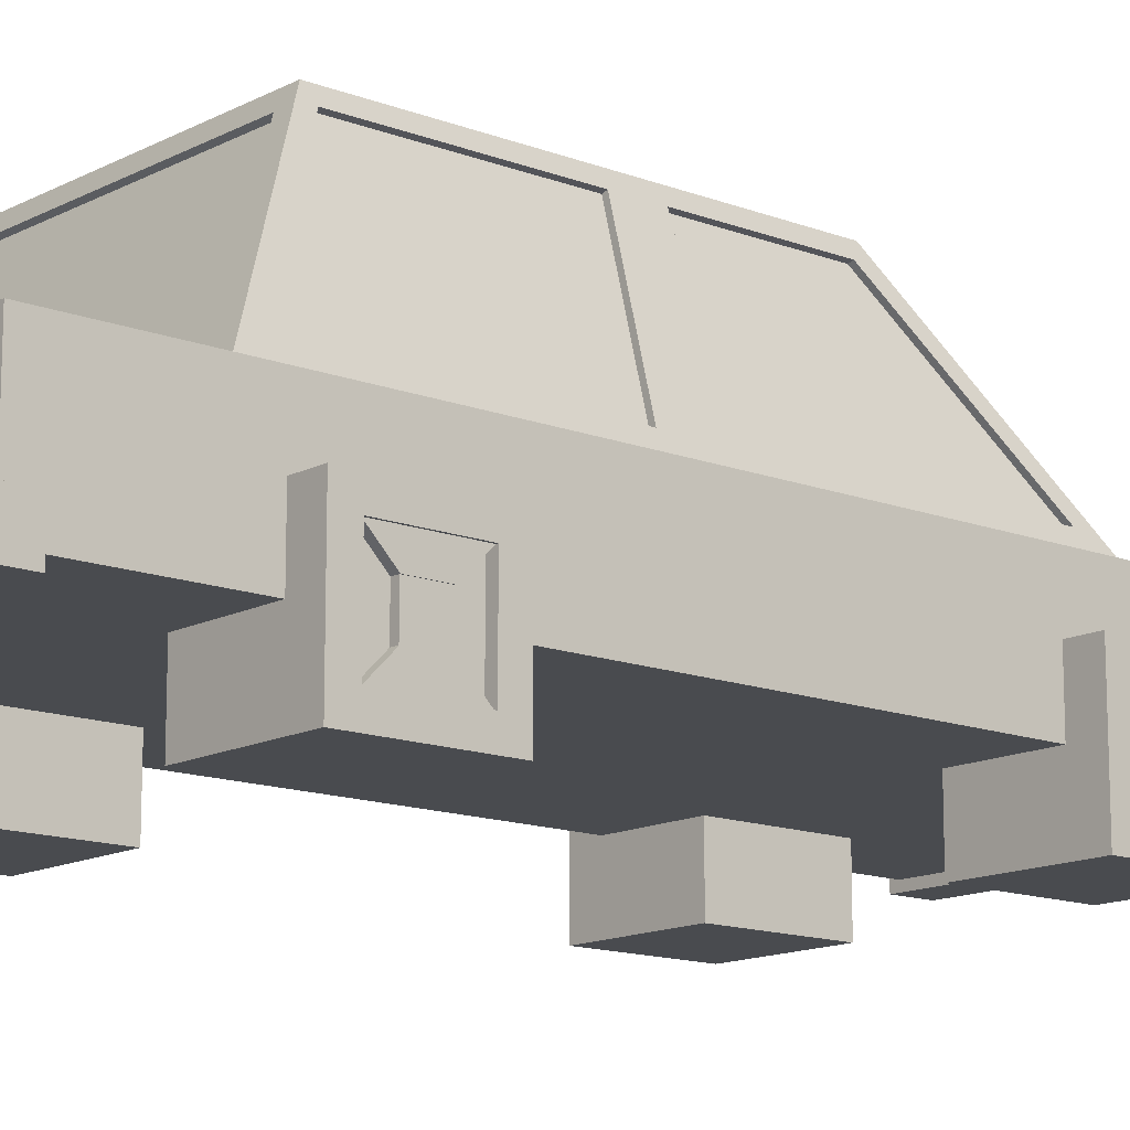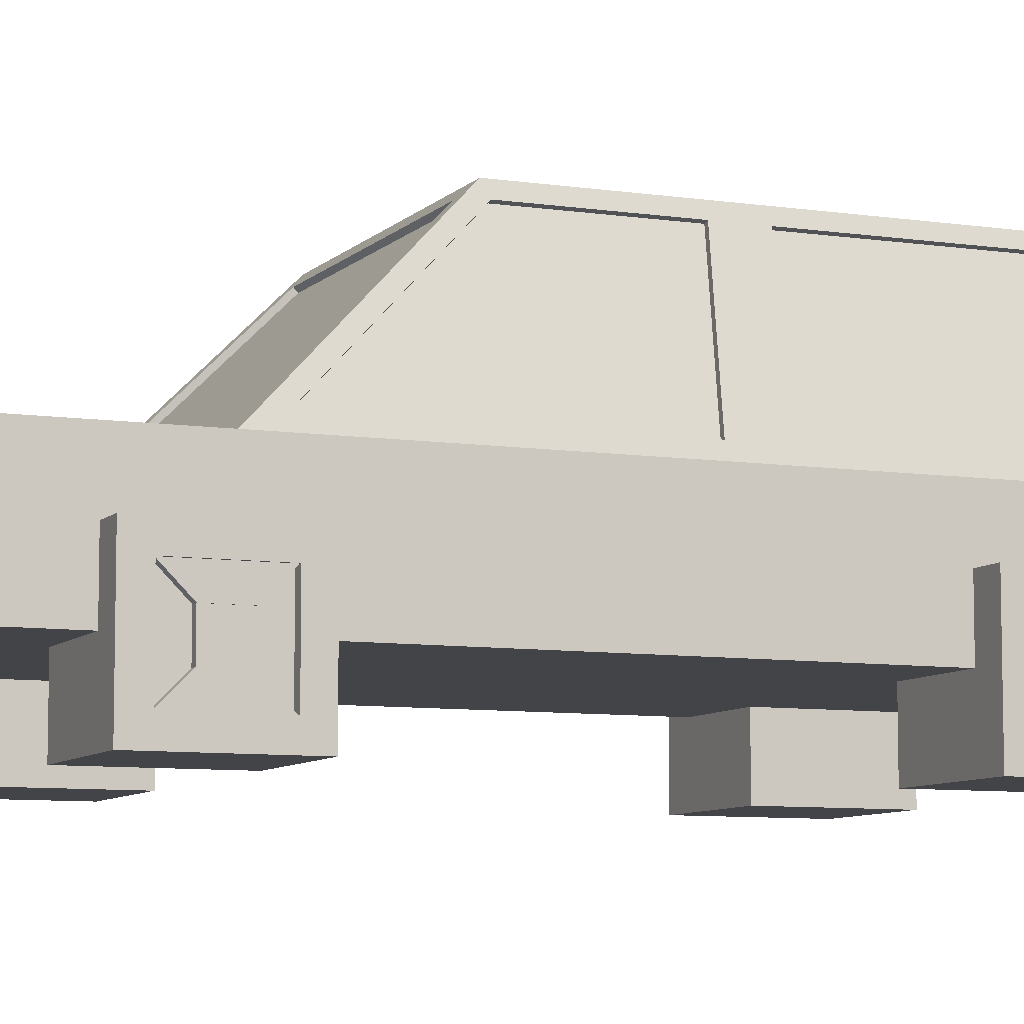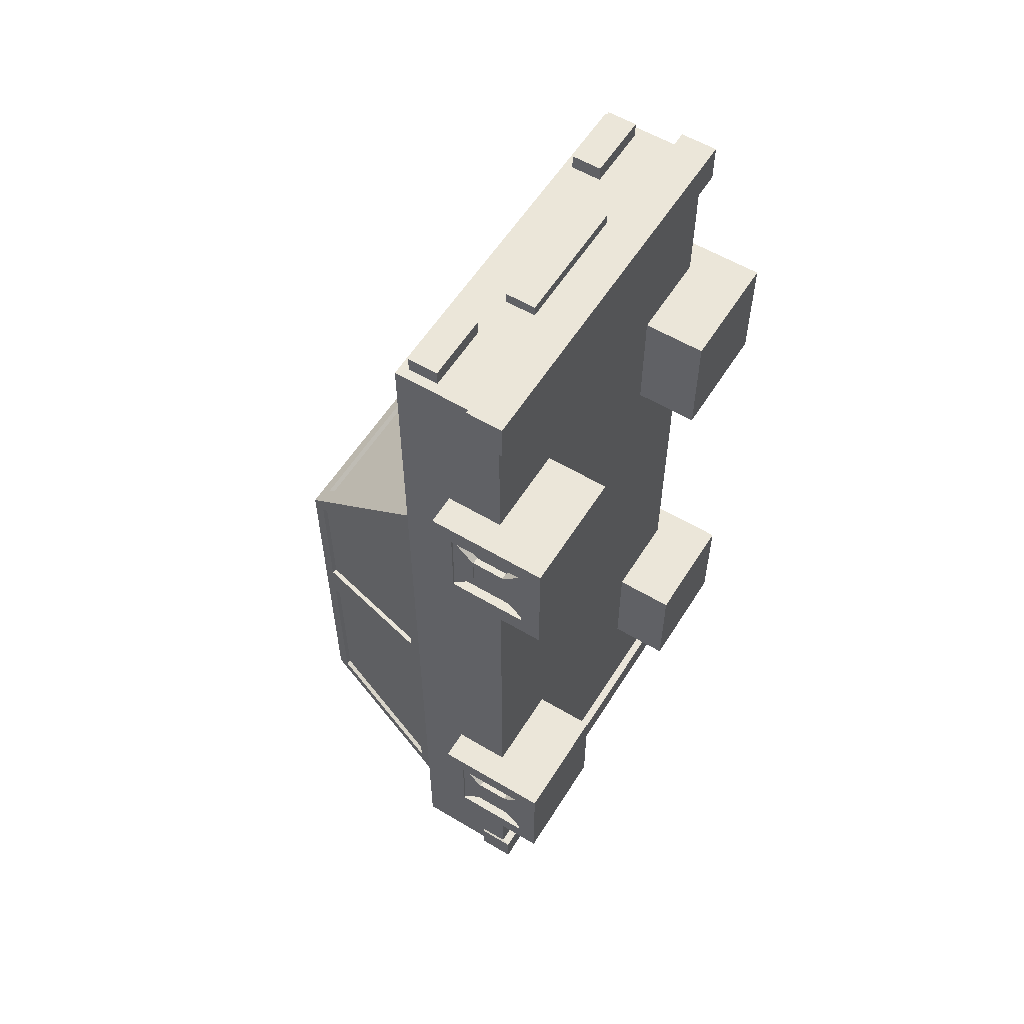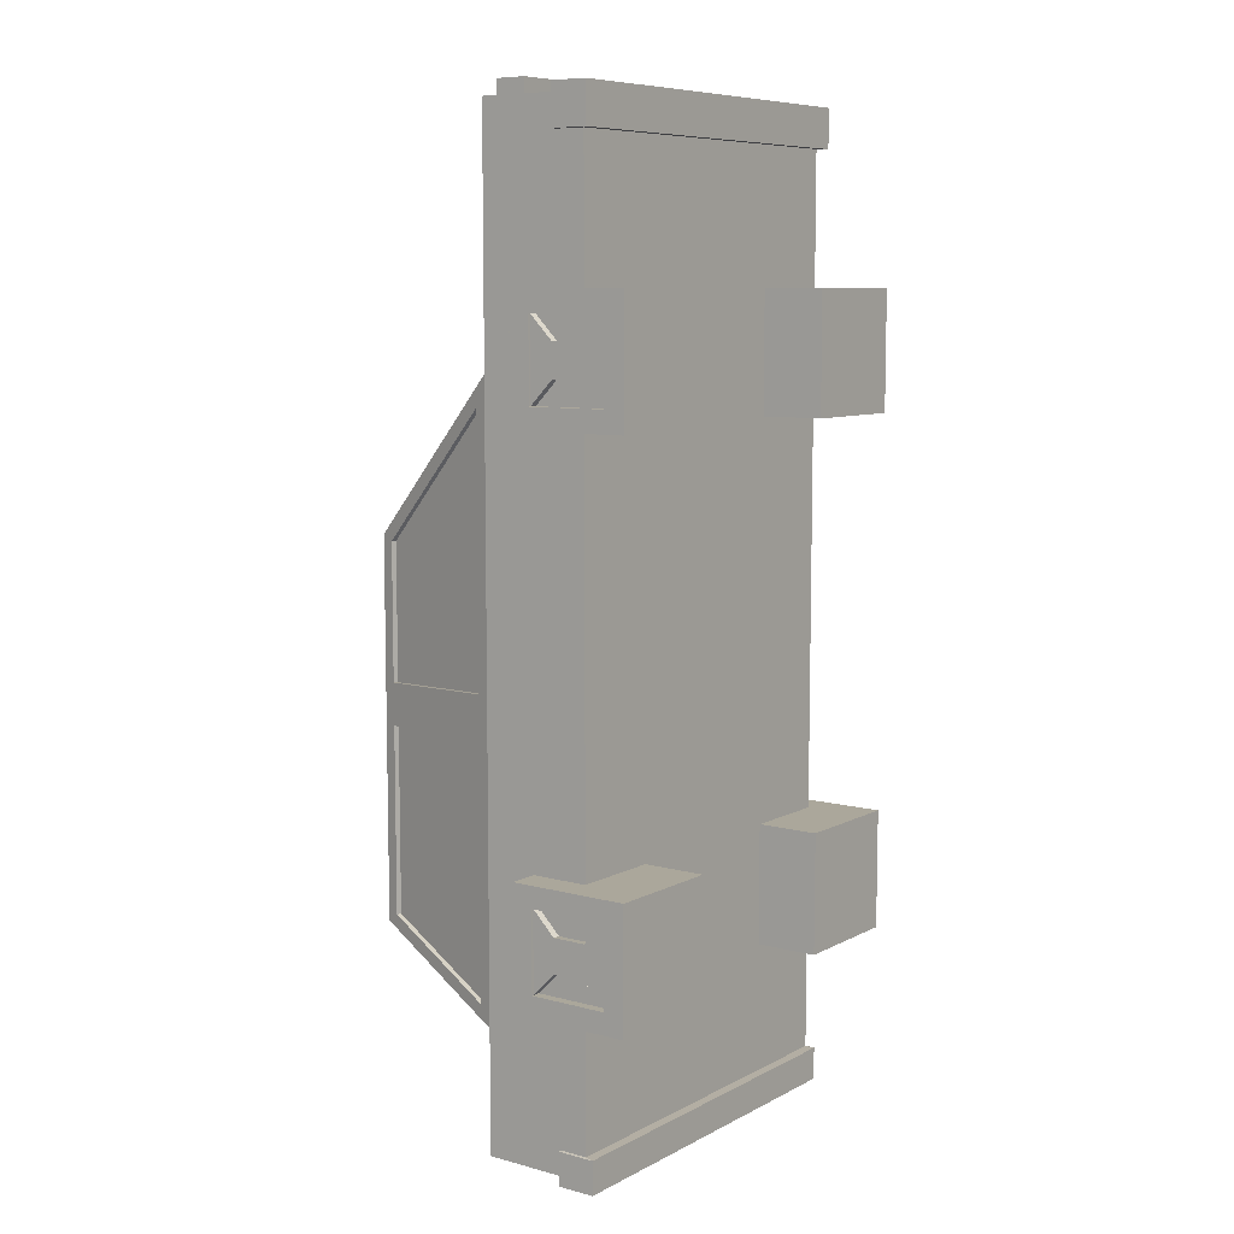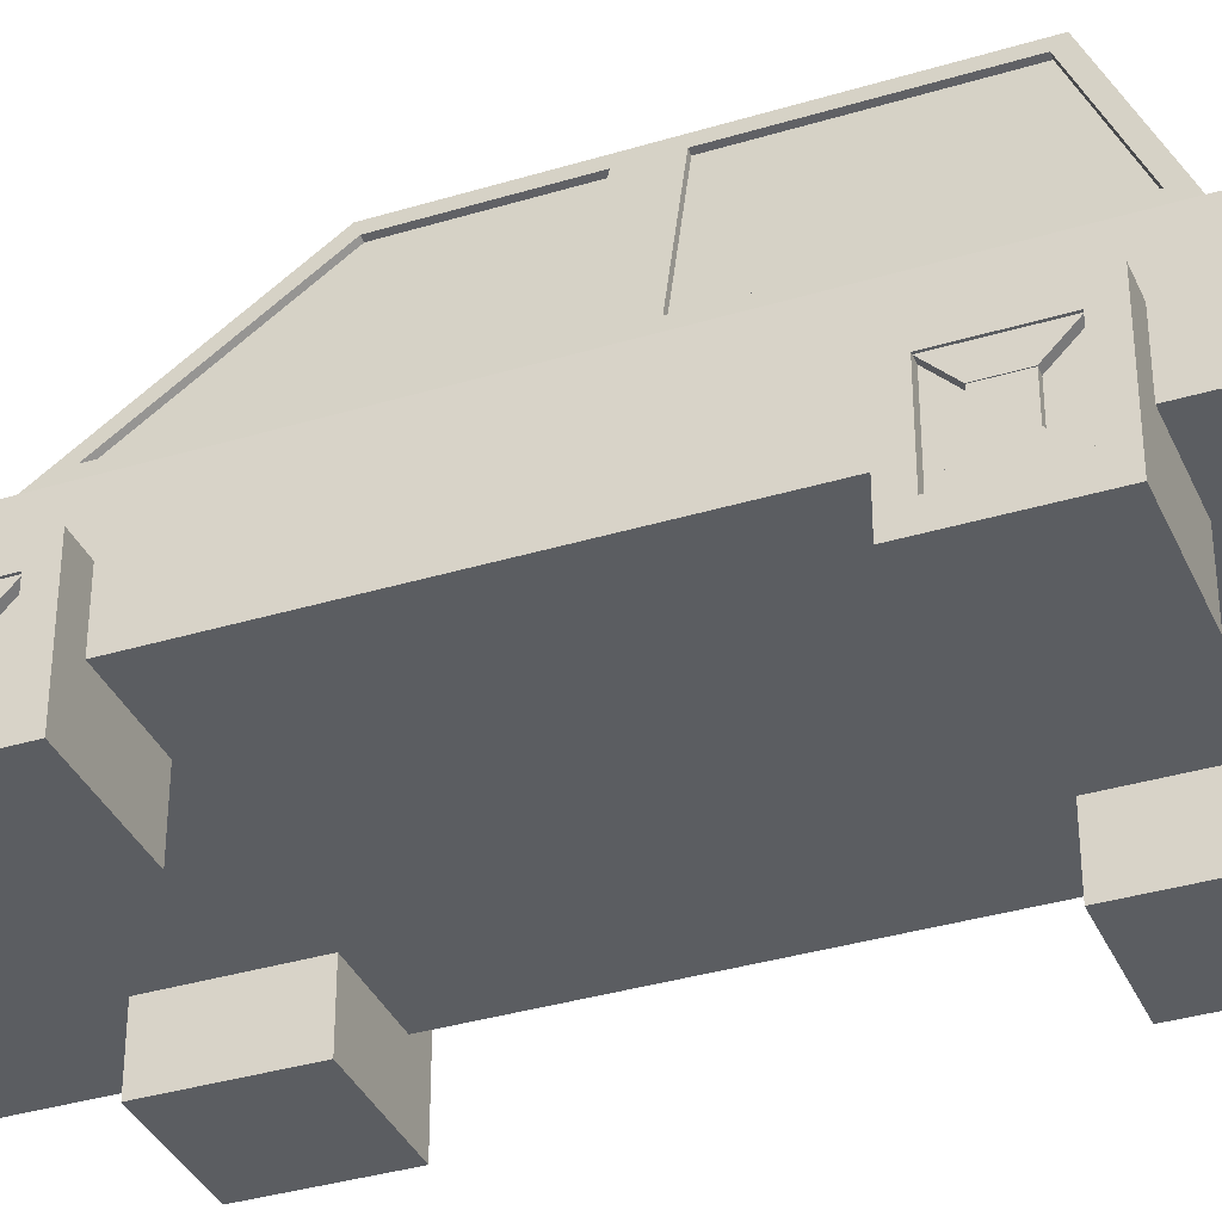
<metadata>
{"format":"obj","ext":"obj","renderer":"f3d","projection":"perspective","resolution":1024,"background":"white","views":[{"elev":-13.7,"azim":-130.8,"up":"+Y"},{"elev":-7.9,"azim":66.9,"up":"+Y"},{"elev":57.5,"azim":-58.2,"up":"+Z"},{"elev":8.2,"azim":-53.8,"up":"+Z"},{"elev":-35.8,"azim":111.7,"up":"+Y"}]}
</metadata>
<code>
o car_body_Cube
v 0.692 -0.03101 -3.57
v 0.692 -0.8645 -3.57
v 0.692 -0.03101 2.758
v 0.692 -0.03101 -4.312
v -2.144 -0.03101 -3.57
v -2.144 -0.8645 -3.57
v -2.144 -0.03101 2.758
v 0.692 -0.8645 -4.312
v -2.144 -0.8645 0.9471
v 0.692 -0.03101 0.9471
v -2.144 -0.03101 0.9471
v 0.692 -0.8645 0.9471
v -1.83 1.169 -0.2265
v -1.83 1.169 -3.07
v 0.378 1.169 -3.07
v 0.378 1.169 -0.2265
v 0.692 -0.03101 -4.497
v -2.144 -0.03101 -4.497
v -2.144 -0.03101 -1.325
v -2.144 -0.03101 -1.497
v 0.692 -0.8645 -1.325
v 0.692 -0.8645 -1.497
v -2.144 -0.8645 -1.497
v -2.144 -0.8645 -1.325
v 0.692 -0.03101 -1.497
v 0.692 -0.03101 -1.325
v -1.83 1.169 -1.395
v -1.83 1.169 -1.504
v 0.378 1.169 -1.504
v 0.378 1.169 -1.395
v 0.6669 0.06483 -1.597
v 0.6669 0.06483 -3.424
v 0.4031 1.073 -3.003
v 0.4031 1.073 -1.602
v -2.118 0.06483 -1.231
v -2.118 0.06483 0.717
v -1.855 1.073 -0.2691
v -1.855 1.073 -1.29
v -2.118 0.06483 -3.424
v -2.118 0.06483 -1.597
v -1.855 1.073 -1.602
v -1.855 1.073 -3.003
v 0.6669 0.06483 0.717
v 0.6669 0.06483 -1.231
v 0.4031 1.073 -1.29
v 0.4031 1.073 -0.2691
v 0.5382 0.08073 -3.524
v -1.99 0.08073 -3.524
v -1.734 1.058 -3.117
v 0.2827 1.058 -3.117
v -1.998 0.05555 0.8624
v 0.5462 0.05555 0.8624
v 0.2775 1.083 -0.1418
v -1.729 1.083 -0.1418
v 0.631 0.05542 -3.424
v 0.631 0.05542 -1.597
v 0.3671 1.064 -1.602
v 0.3671 1.064 -3.003
v -2.083 0.05542 0.717
v -2.083 0.05542 -1.231
v -1.819 1.064 -1.29
v -1.819 1.064 -0.2691
v -2.083 0.05542 -1.597
v -2.083 0.05542 -3.424
v -1.819 1.064 -3.003
v -1.819 1.064 -1.602
v 0.631 0.05542 -1.231
v 0.631 0.05542 0.717
v 0.3671 1.064 -0.2691
v 0.3671 1.064 -1.29
v -1.99 0.06644 -3.489
v 0.5382 0.06644 -3.489
v 0.2827 1.043 -3.082
v -1.734 1.043 -3.082
v -1.998 0.02958 0.8359
v 0.5462 0.02958 0.8359
v -1.729 1.057 -0.1684
v 0.2775 1.057 -0.1684
v -2.144 -0.8645 2.524
v 0.692 -0.03101 2.524
v -2.144 -0.03101 2.524
v 0.692 -0.8645 2.524
v 0.692 -0.6452 -3.57
v -2.144 -0.6452 2.758
v 0.692 -0.6452 2.758
v -2.144 -0.6452 -3.57
v 0.692 -0.6452 0.9471
v -2.144 -0.6452 0.9471
v 0.692 -0.6452 -4.497
v -2.144 -0.6452 -4.497
v 0.692 -0.6452 -1.497
v 0.692 -0.6452 -1.325
v -2.144 -0.6452 -1.325
v -2.144 -0.6452 -1.497
v -2.144 -0.6452 2.524
v 0.692 -0.6452 2.524
v -2.207 -0.928 2.524
v -2.207 -0.928 2.822
v 0.7555 -0.6452 2.822
v 0.7555 -0.928 2.822
v 0.7555 -0.928 2.524
v -2.207 -0.6452 2.524
v 0.7555 -0.6452 2.524
v -2.207 -0.6452 2.822
v -2.144 -0.03101 -4.312
v -2.144 -0.8645 -4.312
v -2.144 -0.6452 -4.312
v 0.692 -0.6452 -4.312
v 0.709 -0.9324 -4.566
v -2.161 -0.9324 -4.566
v 0.709 -0.6507 -4.566
v -2.161 -0.6507 -4.566
v 0.709 -0.9324 -4.317
v -2.161 -0.6507 -4.317
v 0.709 -0.6507 -4.317
v -2.161 -0.9324 -4.317
f 80 81 7 3
f 85 3 7 84
f 94 20 5 86
f 95 79 97 102
f 96 80 3 85
f 108 8 113 115
f 92 26 10 87
f 24 21 12 9
f 95 81 11 88
f 47 48 71 72
f 30 27 13 16
f 42 39 64 65
f 32 33 58 55
f 43 44 67 68
f 90 18 17 89
f 107 105 18 90
f 107 90 112 114
f 105 4 17 18
f 38 35 60 61
f 20 19 27 28
f 39 40 63 64
f 26 25 29 30
f 15 14 28 29
f 29 28 27 30
f 6 2 22 23
f 23 22 21 24
f 83 1 25 91
f 91 25 26 92
f 88 11 19 93
f 93 19 20 94
f 25 1 32 31
f 1 15 33 32
f 15 29 34 33
f 29 25 31 34
f 19 11 36 35
f 11 13 37 36
f 13 27 38 37
f 27 19 35 38
f 5 20 40 39
f 20 28 41 40
f 28 14 42 41
f 14 5 39 42
f 10 26 44 43
f 26 30 45 44
f 30 16 46 45
f 16 10 43 46
f 1 5 48 47
f 5 14 49 48
f 14 15 50 49
f 15 1 47 50
f 11 10 52 51
f 10 16 53 52
f 16 13 54 53
f 13 11 51 54
f 36 37 62 59
f 46 43 68 69
f 51 52 76 75
f 33 34 57 58
f 40 41 66 63
f 50 47 72 73
f 37 38 61 62
f 44 45 70 67
f 54 51 75 77
f 41 42 65 66
f 48 49 74 71
f 45 46 69 70
f 52 53 78 76
f 49 50 73 74
f 53 54 77 78
f 31 32 55 56
f 35 36 59 60
f 34 31 56 57
f 84 7 81 95
f 87 10 80 96
f 9 12 82 79
f 10 11 81 80
f 12 87 96 82
f 79 82 101 97
f 24 93 94 23
f 9 88 93 24
f 22 91 92 21
f 2 83 91 22
f 89 108 115 111
f 90 89 111 112
f 79 95 88 9
f 21 92 87 12
f 4 108 89 17
f 84 95 102 104
f 23 94 86 6
f 82 96 103 101
f 97 101 100 98
f 98 104 102 97
f 101 103 99 100
f 100 99 104 98
f 85 84 104 99
f 96 85 99 103
f 1 83 108 4
f 6 86 107 106
f 5 1 4 105
f 2 6 106 8
f 86 5 105 107
f 83 2 8 108
f 115 113 109 111
f 113 116 110 109
f 116 114 112 110
f 110 112 111 109
f 8 106 116 113
f 106 107 114 116
f 72 71 74 73
f 75 76 78 77
f 56 55 58 57
f 60 59 62 61
f 64 63 66 65
f 68 67 70 69
o car_lights_Cube.001
v 0.6177 -0.09583 2.642
v 0.6177 -0.3274 2.642
v 0.6177 -0.09583 2.874
v 0.6177 -0.3274 2.874
v 0.09972 -0.09583 2.642
v 0.09972 -0.3274 2.642
v 0.09972 -0.09583 2.874
v 0.09972 -0.3274 2.874
v 0.4721 -0.09583 2.874
v 0.4721 -0.3274 2.874
v 0.4721 -0.09583 2.642
v 0.4721 -0.3274 2.642
v -2.069 -0.09583 2.642
v -2.069 -0.3274 2.642
v -2.069 -0.09583 2.874
v -2.069 -0.3274 2.874
v -1.551 -0.09583 2.642
v -1.551 -0.3274 2.642
v -1.551 -0.09583 2.874
v -1.551 -0.3274 2.874
v -1.924 -0.09583 2.874
v -1.924 -0.3274 2.874
v -1.924 -0.09583 2.642
v -1.924 -0.3274 2.642
f 125 123 124 126
f 123 121 122 124
f 127 117 118 128
f 125 127 121 123
f 124 122 128 126
f 121 127 128 122
f 137 138 136 135
f 135 136 134 133
f 139 140 130 129
f 137 135 133 139
f 136 138 140 134
f 133 134 140 139
f 117 119 120 118
f 126 128 118 120
f 119 117 127 125
f 119 125 126 120
f 129 130 132 131
f 138 132 130 140
f 131 137 139 129
f 131 132 138 137
o license_plate_Cube.003
v -0.2303 -0.3484 2.61
v -0.2303 -0.58 2.61
v -0.2303 -0.3484 2.841
v -0.2303 -0.58 2.841
v -0.7483 -0.3484 2.61
v -0.7483 -0.58 2.61
v -0.7483 -0.3484 2.841
v -0.7483 -0.58 2.841
v -0.3758 -0.3484 2.841
v -0.3758 -0.58 2.841
v -0.3758 -0.3484 2.61
v -0.3758 -0.58 2.61
v -1.221 -0.3484 2.61
v -1.221 -0.58 2.61
v -1.221 -0.3484 2.841
v -1.221 -0.58 2.841
v -0.7033 -0.3484 2.61
v -0.7033 -0.58 2.61
v -0.7033 -0.3484 2.841
v -0.7033 -0.58 2.841
v -1.076 -0.3484 2.841
v -1.076 -0.58 2.841
v -1.076 -0.3484 2.61
v -1.076 -0.58 2.61
f 141 143 144 142
f 149 147 148 150
f 147 145 146 148
f 151 141 142 152
f 149 151 145 147
f 150 152 142 144
f 148 146 152 150
f 143 141 151 149
f 145 151 152 146
f 143 149 150 144
f 153 154 156 155
f 161 162 160 159
f 159 160 158 157
f 163 164 154 153
f 161 159 157 163
f 162 156 154 164
f 160 162 164 158
f 155 161 163 153
f 157 158 164 163
f 155 156 162 161
o Cube_Cube.005
v 0.004867 -1.345 1.514
v 0.004867 -0.4296 1.514
v 0.004867 -1.345 0.5986
v 0.004867 -0.4296 0.5986
v 0.92 -1.186 1.355
v 0.92 -0.588 1.355
v 0.92 -1.186 0.7569
v 0.92 -0.588 0.7569
v 0.92 -0.4296 0.5986
v 0.92 -1.345 0.5986
v 0.92 -1.345 1.514
v 0.92 -0.4296 1.514
v 0.8487 -0.762 0.9309
v 0.8487 -1.012 0.9309
v 0.8487 -1.012 1.181
v 0.8487 -0.762 1.181
v 0.8487 -0.588 0.7569
v 0.8487 -1.186 0.7569
v 0.8487 -1.186 1.355
v 0.8487 -0.588 1.355
v 0.8996 -0.762 0.9309
v 0.8996 -1.012 0.9309
v 0.8996 -1.012 1.181
v 0.8996 -0.762 1.181
v 0.9045 -1.186 1.355
v 0.9045 -1.186 0.7569
v 0.9045 -0.588 0.7569
v 0.9045 -0.588 1.355
v 0.9045 -1.012 1.181
v 0.9045 -1.012 0.9309
v 0.9045 -0.762 0.9309
v 0.9045 -0.762 1.181
v -1.456 -1.345 1.514
v -1.456 -0.4296 1.514
v -1.456 -1.345 0.5986
v -1.456 -0.4296 0.5986
v -2.372 -1.186 1.355
v -2.372 -0.588 1.355
v -2.372 -1.186 0.7569
v -2.372 -0.588 0.7569
v -2.372 -0.4296 0.5986
v -2.372 -1.345 0.5986
v -2.372 -1.345 1.514
v -2.372 -0.4296 1.514
v -2.3 -0.762 0.9309
v -2.3 -1.012 0.9309
v -2.3 -1.012 1.181
v -2.3 -0.762 1.181
v -2.3 -0.588 0.7569
v -2.3 -1.186 0.7569
v -2.3 -1.186 1.355
v -2.3 -0.588 1.355
v -2.351 -0.762 0.9309
v -2.351 -1.012 0.9309
v -2.351 -1.012 1.181
v -2.351 -0.762 1.181
v -2.356 -1.186 1.355
v -2.356 -1.186 0.7569
v -2.356 -0.588 0.7569
v -2.356 -0.588 1.355
v -2.356 -1.012 1.181
v -2.356 -1.012 0.9309
v -2.356 -0.762 0.9309
v -2.356 -0.762 1.181
f 165 166 168 167
f 167 168 173 174
f 172 170 184 181
f 175 176 166 165
f 167 174 175 165
f 173 168 166 176
f 172 171 174 173
f 171 169 175 174
f 170 172 173 176
f 169 170 176 175
f 180 179 187 188
f 171 172 181 182
f 170 169 183 184
f 169 171 182 183
f 177 178 182 181
f 181 184 192 191
f 182 178 194 190
f 179 180 184 183
f 186 185 188 187
f 179 178 186 187
f 177 180 188 185
f 178 177 185 186
f 194 193 189 190
f 196 195 191 192
f 178 179 193 194
f 179 183 189 193
f 177 181 191 195
f 183 182 190 189
f 180 177 195 196
f 184 180 196 192
f 197 199 200 198
f 199 206 205 200
f 204 213 216 202
f 207 197 198 208
f 199 197 207 206
f 205 208 198 200
f 204 205 206 203
f 203 206 207 201
f 202 208 205 204
f 201 207 208 202
f 212 220 219 211
f 203 214 213 204
f 202 216 215 201
f 201 215 214 203
f 209 213 214 210
f 213 223 224 216
f 214 222 226 210
f 211 215 216 212
f 218 219 220 217
f 211 219 218 210
f 209 217 220 212
f 210 218 217 209
f 226 222 221 225
f 228 224 223 227
f 210 226 225 211
f 211 225 221 215
f 209 227 223 213
f 215 221 222 214
f 212 228 227 209
f 216 224 228 212
o Cube.001_Cube.006
v 0.004867 -1.345 -2.416
v 0.004867 -0.4296 -2.416
v 0.004867 -1.345 -3.331
v 0.004867 -0.4296 -3.331
v 0.92 -1.186 -2.574
v 0.92 -0.588 -2.574
v 0.92 -1.186 -3.173
v 0.92 -0.588 -3.173
v 0.92 -0.4296 -3.331
v 0.92 -1.345 -3.331
v 0.92 -1.345 -2.416
v 0.92 -0.4296 -2.416
v 0.8487 -0.762 -2.999
v 0.8487 -1.012 -2.999
v 0.8487 -1.012 -2.748
v 0.8487 -0.762 -2.748
v 0.8487 -0.588 -3.173
v 0.8487 -1.186 -3.173
v 0.8487 -1.186 -2.574
v 0.8487 -0.588 -2.574
v 0.8996 -0.762 -2.999
v 0.8996 -1.012 -2.999
v 0.8996 -1.012 -2.748
v 0.8996 -0.762 -2.748
v 0.9045 -1.186 -2.574
v 0.9045 -1.186 -3.173
v 0.9045 -0.588 -3.173
v 0.9045 -0.588 -2.574
v 0.9045 -1.012 -2.748
v 0.9045 -1.012 -2.999
v 0.9045 -0.762 -2.999
v 0.9045 -0.762 -2.748
v -1.456 -1.345 -2.416
v -1.456 -0.4296 -2.416
v -1.456 -1.345 -3.331
v -1.456 -0.4296 -3.331
v -2.372 -1.186 -2.574
v -2.372 -0.588 -2.574
v -2.372 -1.186 -3.173
v -2.372 -0.588 -3.173
v -2.372 -0.4296 -3.331
v -2.372 -1.345 -3.331
v -2.372 -1.345 -2.416
v -2.372 -0.4296 -2.416
v -2.3 -0.762 -2.999
v -2.3 -1.012 -2.999
v -2.3 -1.012 -2.748
v -2.3 -0.762 -2.748
v -2.3 -0.588 -3.173
v -2.3 -1.186 -3.173
v -2.3 -1.186 -2.574
v -2.3 -0.588 -2.574
v -2.351 -0.762 -2.999
v -2.351 -1.012 -2.999
v -2.351 -1.012 -2.748
v -2.351 -0.762 -2.748
v -2.356 -1.186 -2.574
v -2.356 -1.186 -3.173
v -2.356 -0.588 -3.173
v -2.356 -0.588 -2.574
v -2.356 -1.012 -2.748
v -2.356 -1.012 -2.999
v -2.356 -0.762 -2.999
v -2.356 -0.762 -2.748
f 229 230 232 231
f 231 232 237 238
f 236 234 248 245
f 239 240 230 229
f 231 238 239 229
f 237 232 230 240
f 236 235 238 237
f 235 233 239 238
f 234 236 237 240
f 233 234 240 239
f 244 243 251 252
f 235 236 245 246
f 234 233 247 248
f 233 235 246 247
f 241 242 246 245
f 245 248 256 255
f 246 242 258 254
f 243 244 248 247
f 250 249 252 251
f 243 242 250 251
f 241 244 252 249
f 242 241 249 250
f 258 257 253 254
f 260 259 255 256
f 242 243 257 258
f 243 247 253 257
f 241 245 255 259
f 247 246 254 253
f 244 241 259 260
f 248 244 260 256
f 261 263 264 262
f 263 270 269 264
f 268 277 280 266
f 271 261 262 272
f 263 261 271 270
f 269 272 262 264
f 268 269 270 267
f 267 270 271 265
f 266 272 269 268
f 265 271 272 266
f 276 284 283 275
f 267 278 277 268
f 266 280 279 265
f 265 279 278 267
f 273 277 278 274
f 277 287 288 280
f 278 286 290 274
f 275 279 280 276
f 282 283 284 281
f 275 283 282 274
f 273 281 284 276
f 274 282 281 273
f 290 286 285 289
f 292 288 287 291
f 274 290 289 275
f 275 289 285 279
f 273 291 287 277
f 279 285 286 278
f 276 292 291 273
f 280 288 292 276

</code>
